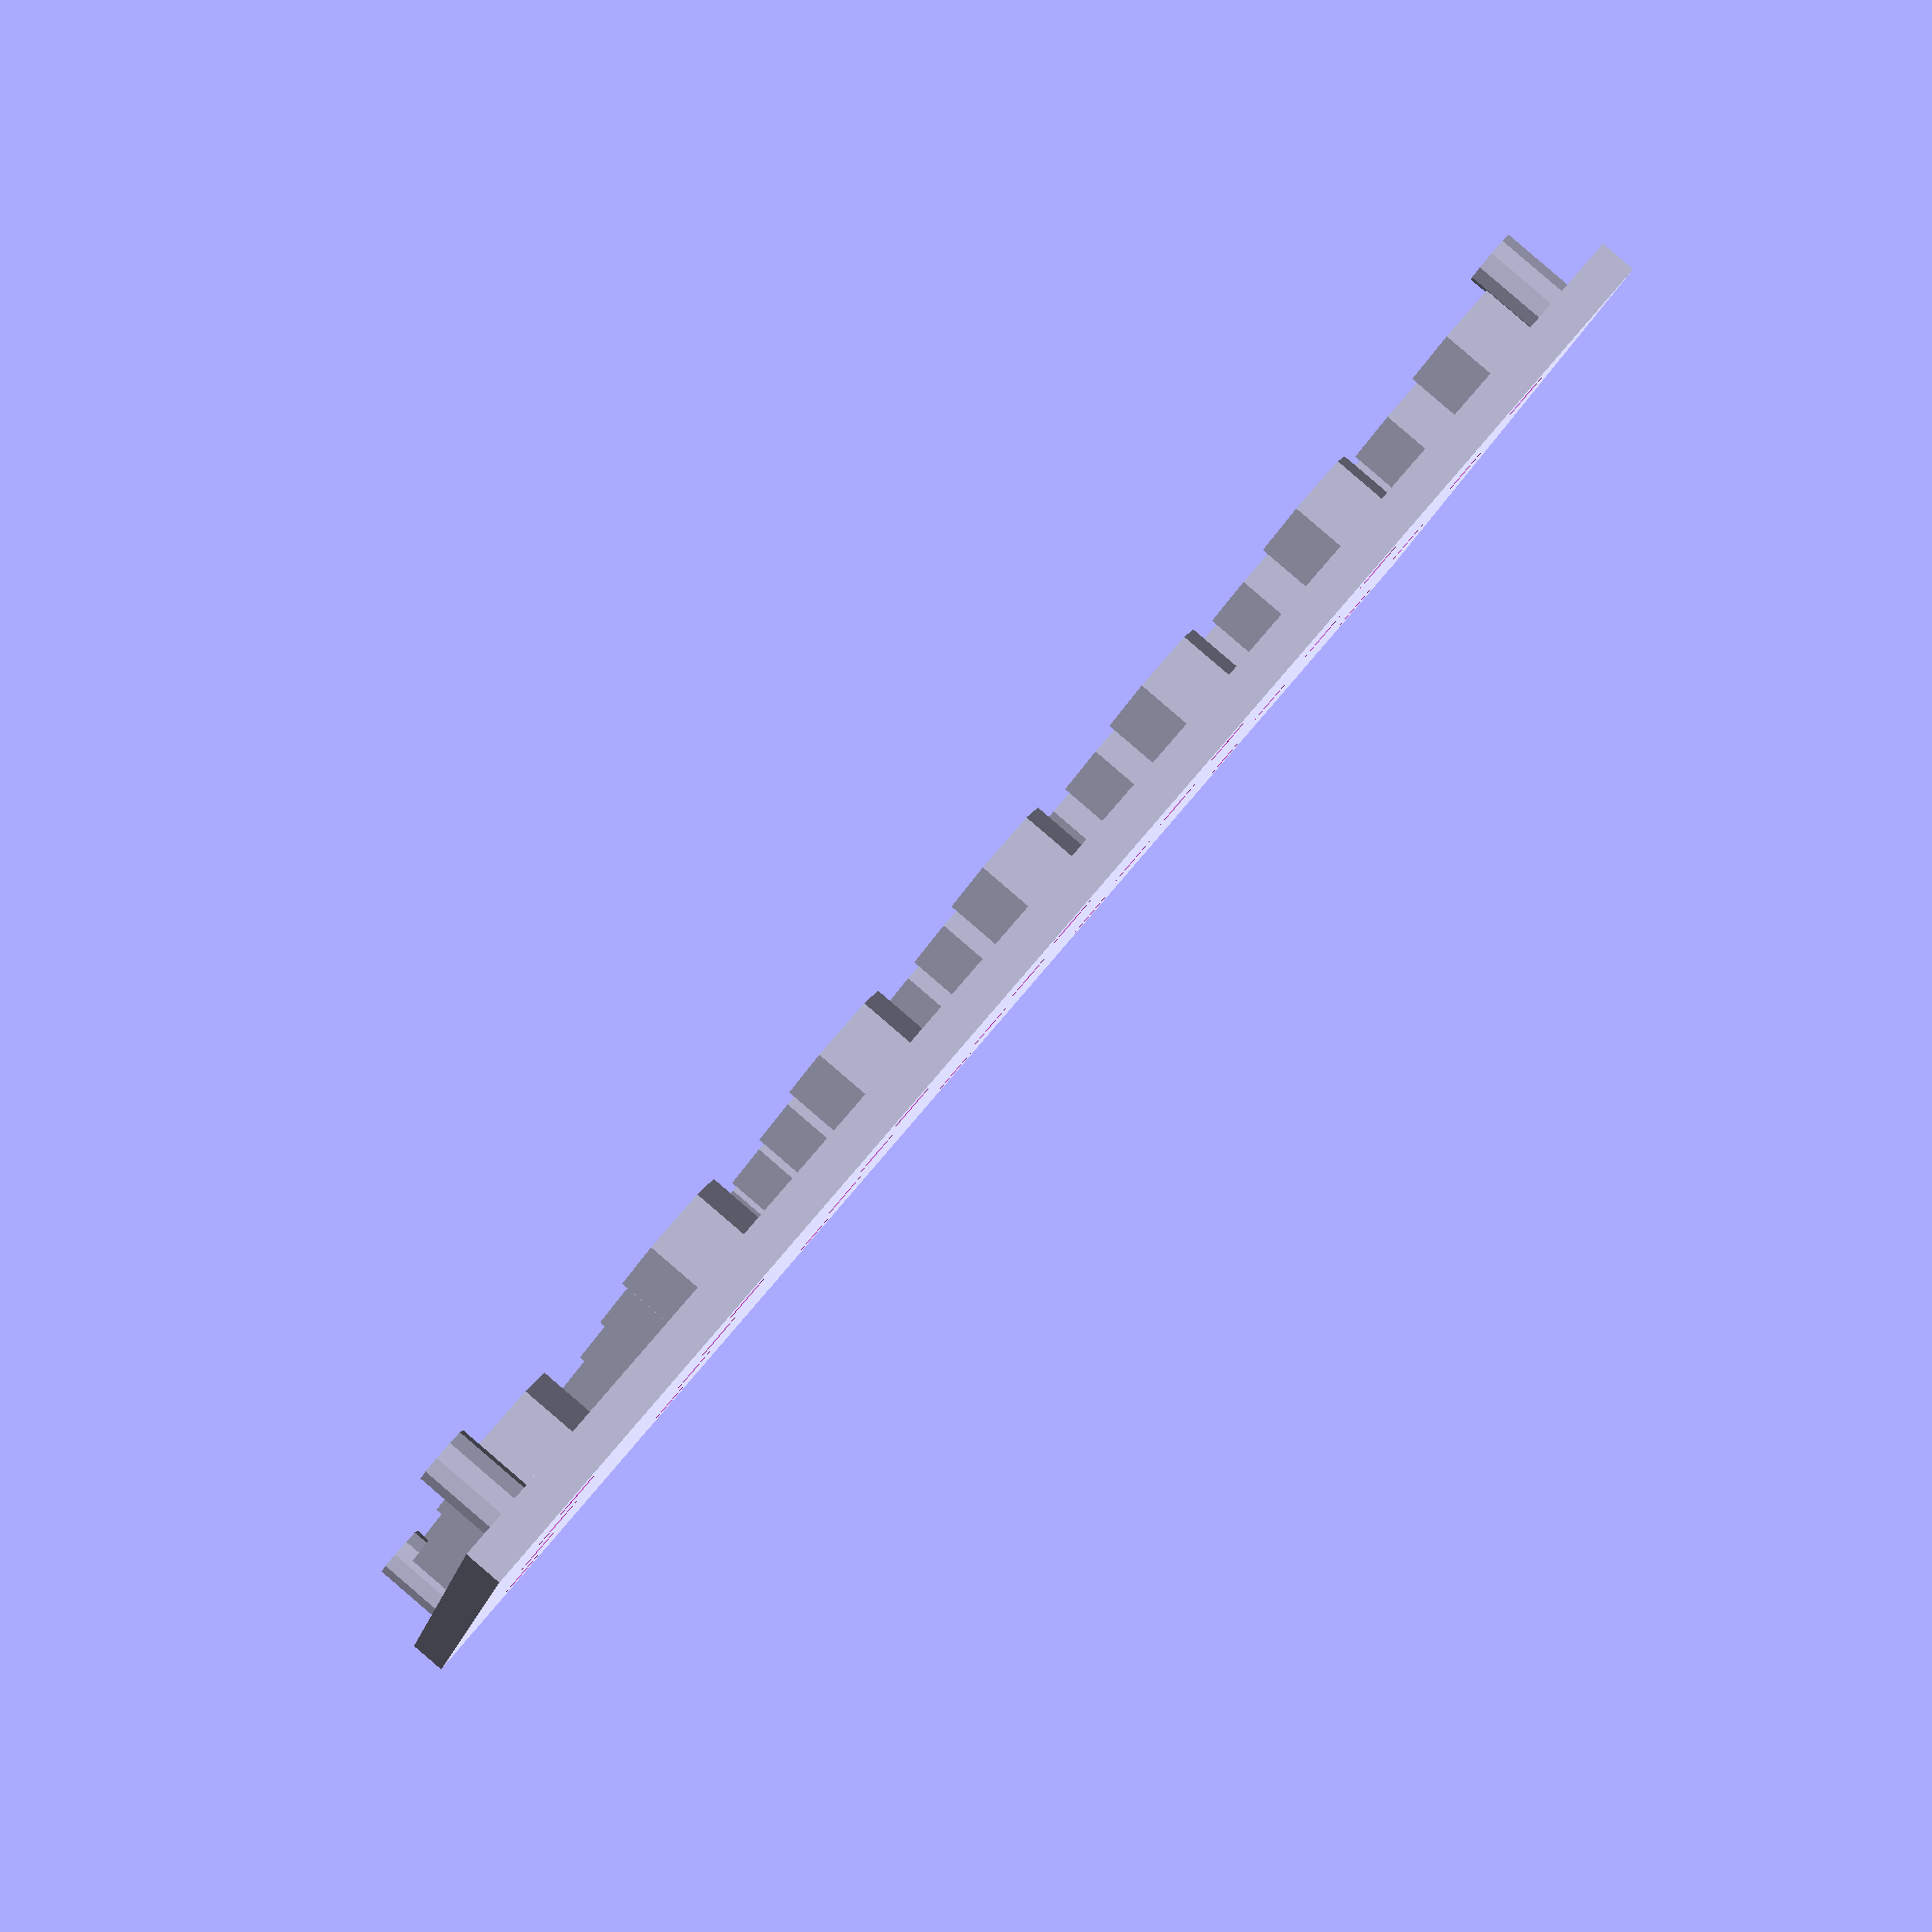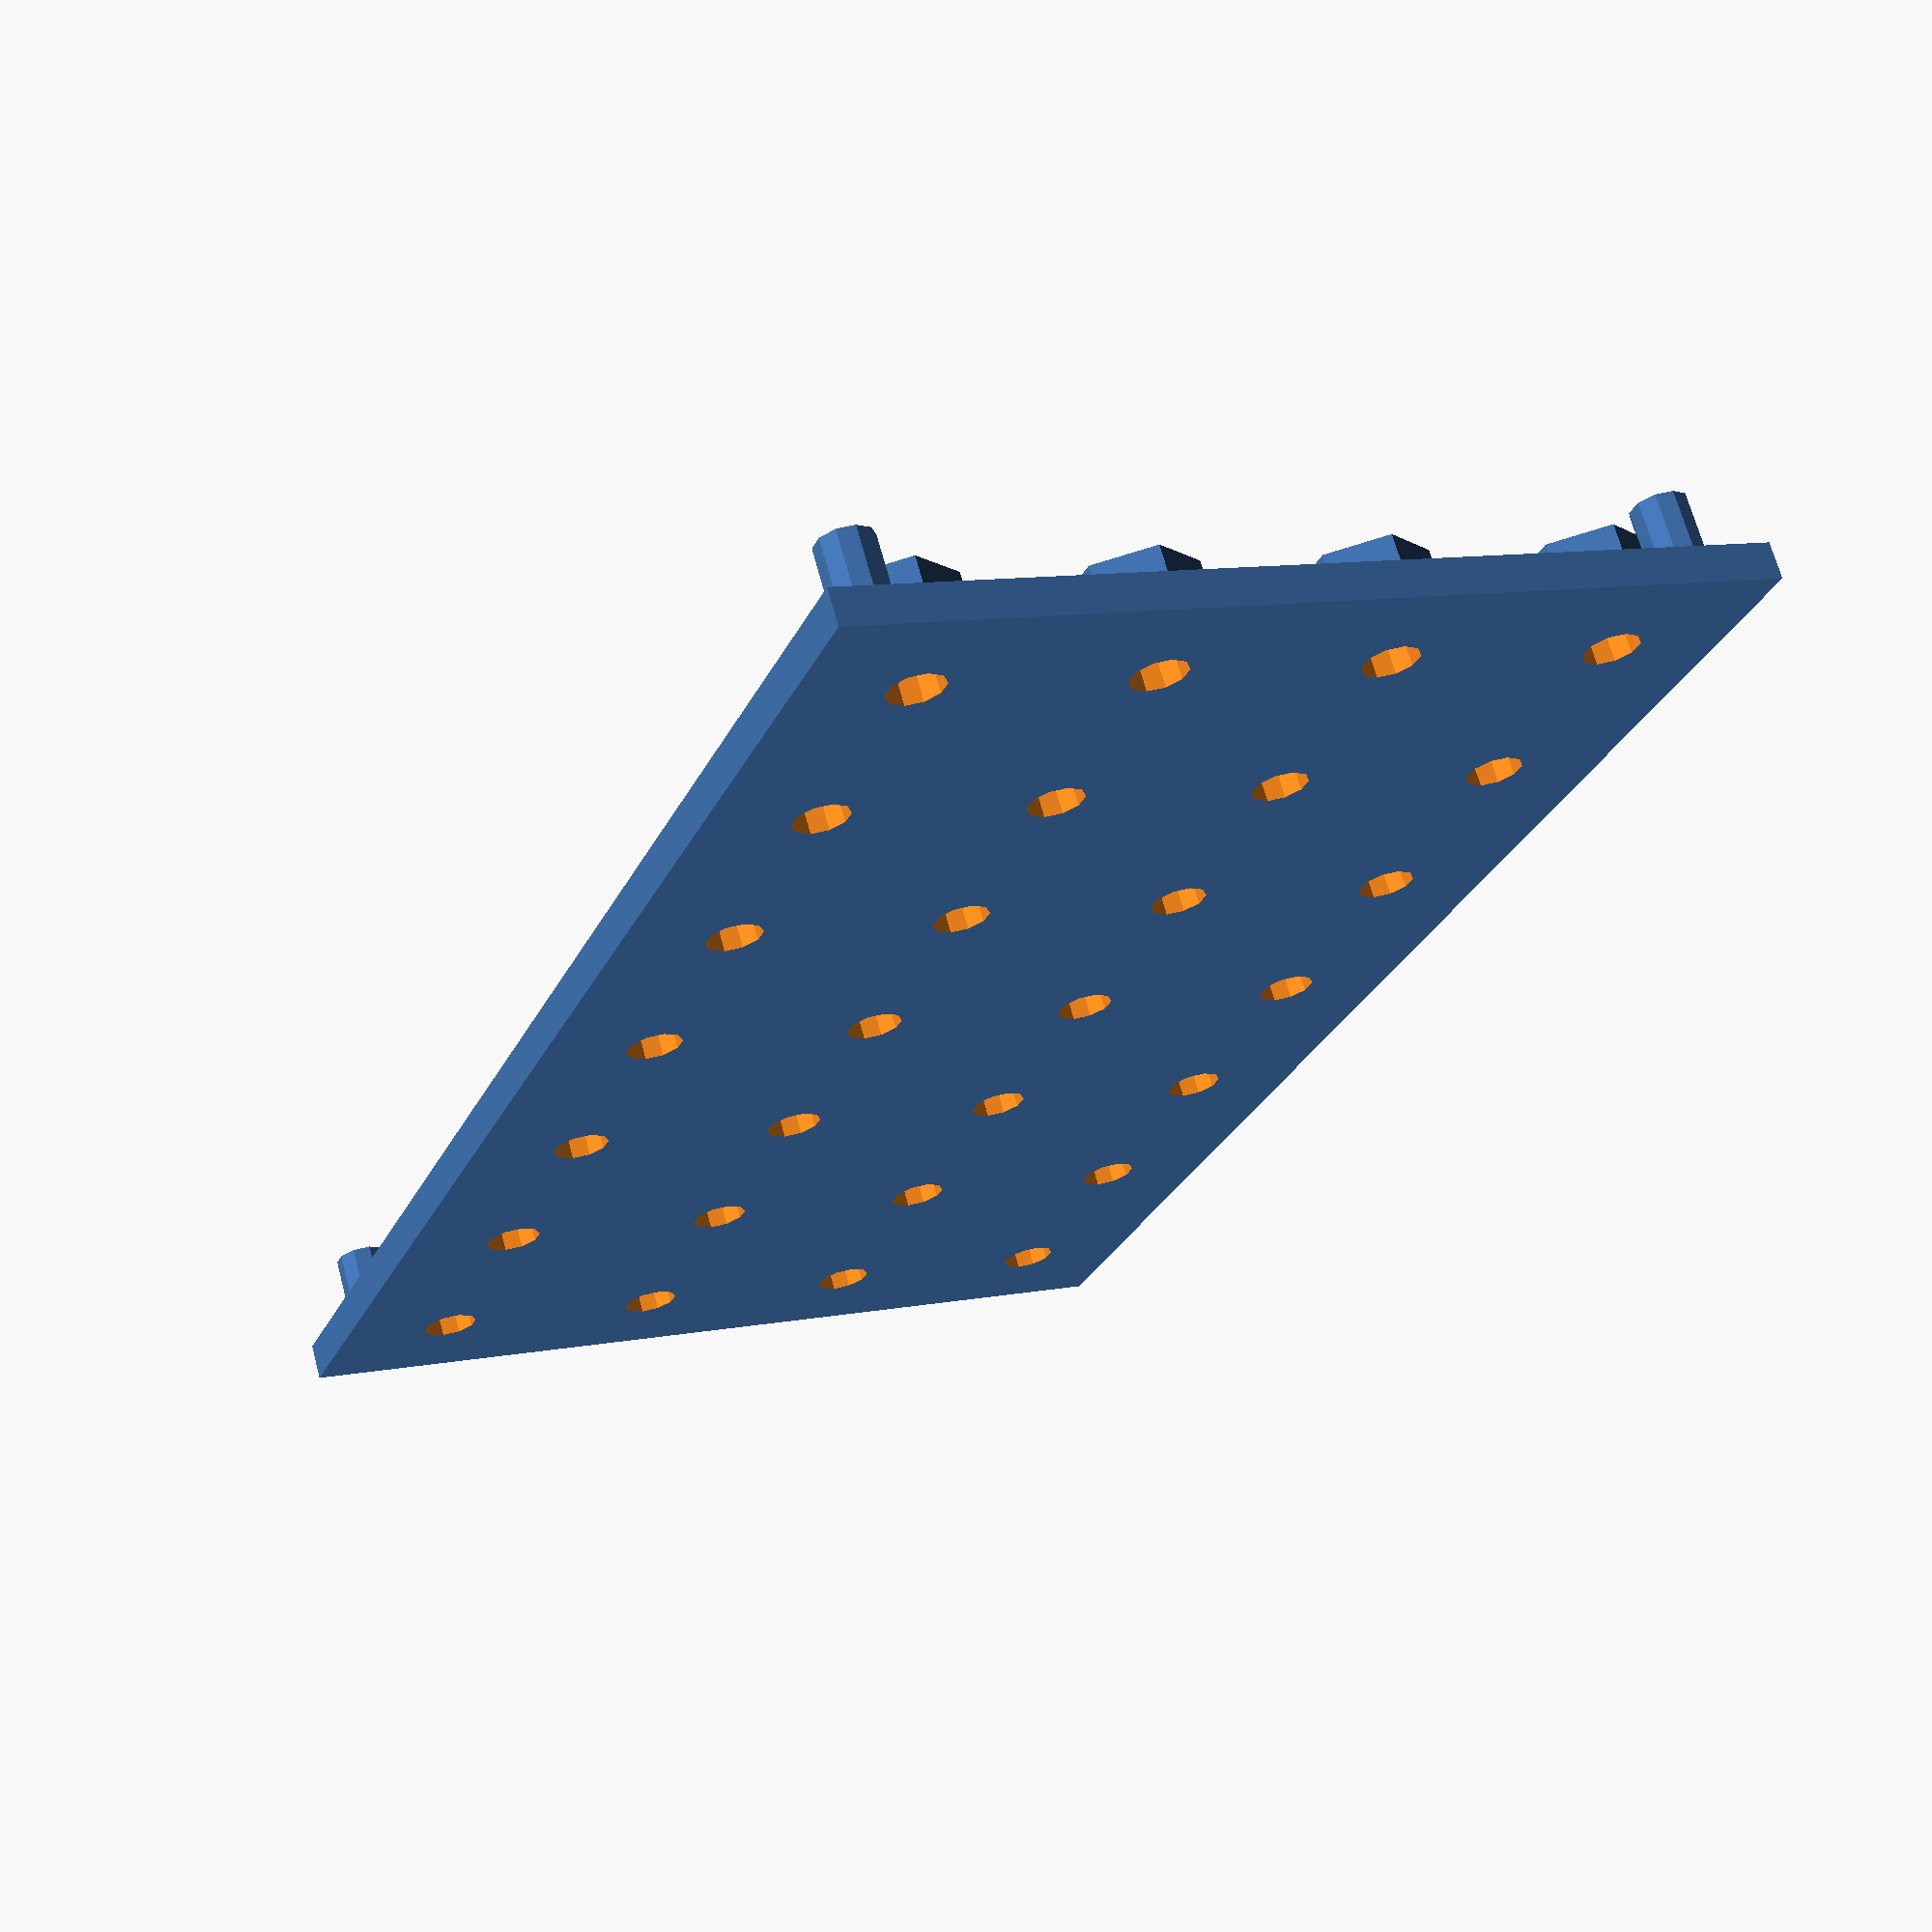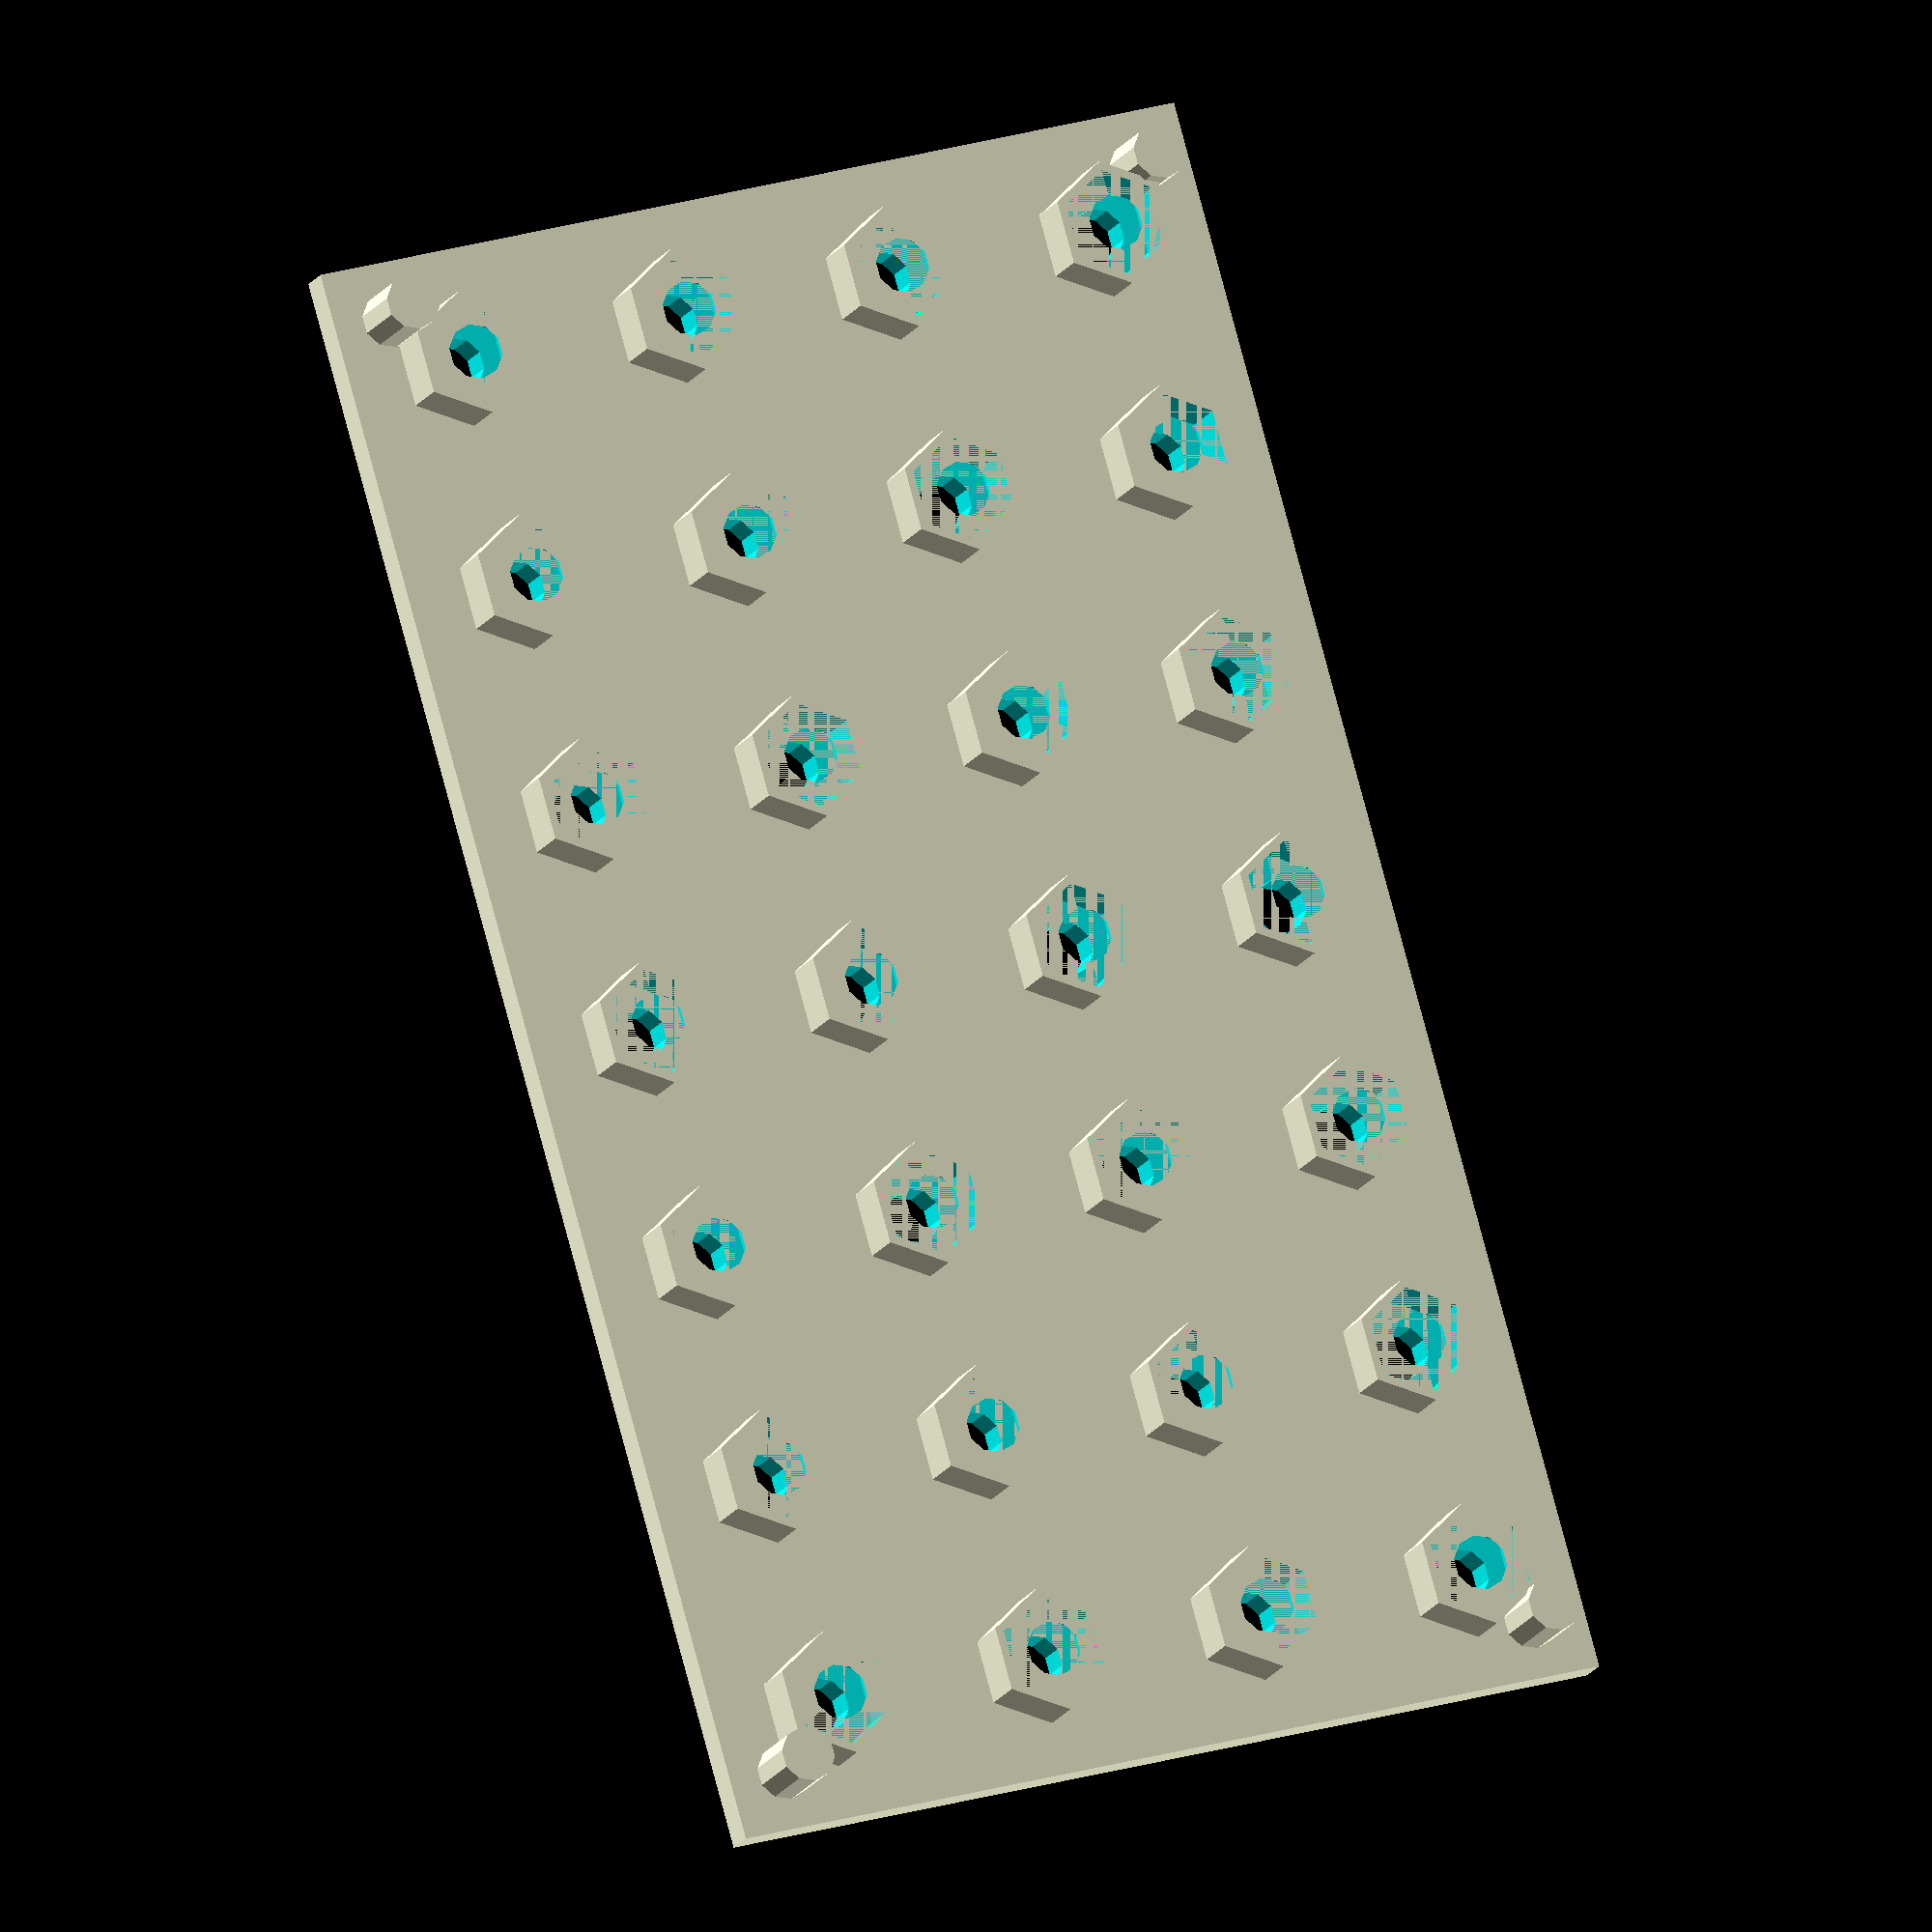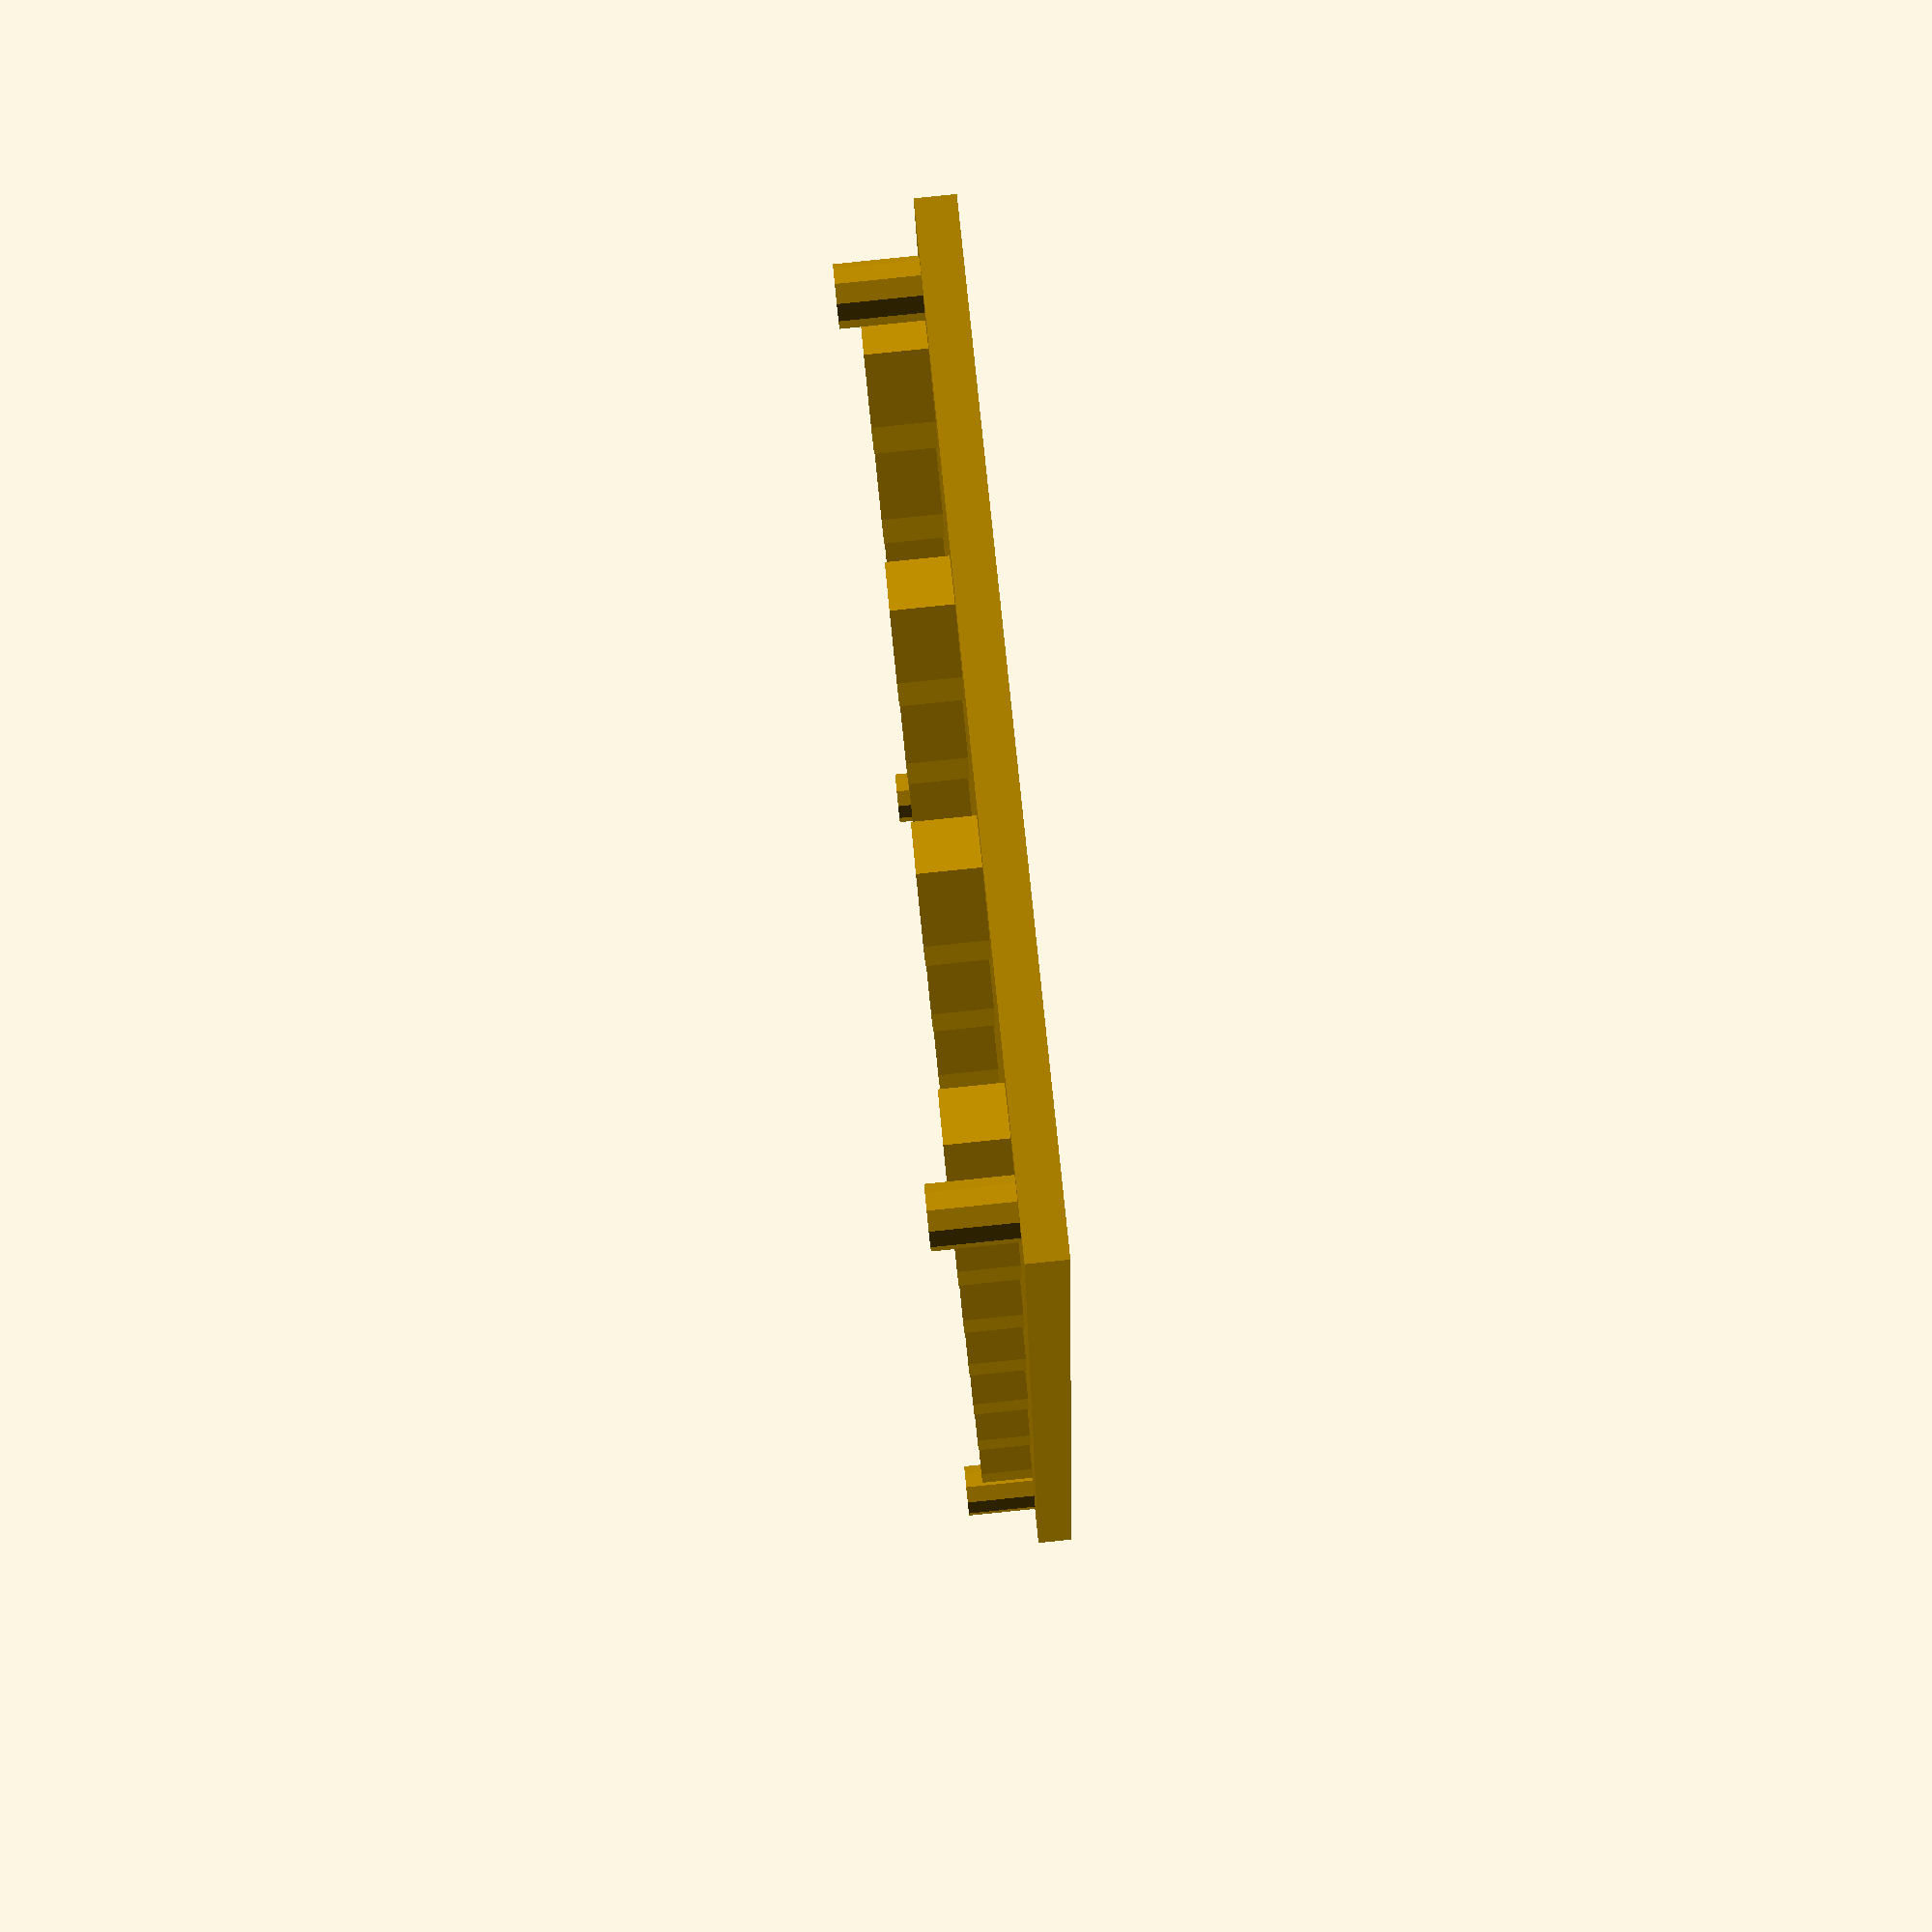
<openscad>
// optical breadboard  - on 25 mm metric pitch, with M6 nuttraps 
// GNU GPLv2
//amk


board();

x=175;
y=100;
z = 10; // overall thickness
z1=4; //thickness of solid flat section
pitch = 25;
xmax=(x-pitch/2)/pitch;
ymax=(y-pitch/2)/pitch;



module board(){
difference(){
union(){
translate([0, 0,-((z-z1)/2)]) cube([x,y,z1], center=true);
board2();
translate([-x/2+pitch/4, -y/2+pitch/4,z1/2])cylinder(z,3,3, center=true);
translate([x/2-pitch/4, -y/2+pitch/4,z1/2])cylinder(z,3,3, center=true);
translate([-x/2+pitch/4, y/2-pitch/4,z1/2])cylinder(z,3,3, center=true);
translate([x/2-pitch/4, y/2-pitch/4,z1/2])cylinder(z,3,3, center=true);
}

union(){
for (i=[0:xmax])
for (j=[0:ymax])
translate([-x/2+pitch/2+pitch*i, -y/2+pitch/2+pitch*j,0])cylinder(11,3,3, center=true);
for (i=[0:xmax])
for (j=[0:ymax])
translate([-x/2+pitch/2+pitch*i,-y/2+pitch/2+pitch*j,z1/2])cylinder(r=5.8, h=z-z1, center=true, $fn=6); 
}
}
}

module board2(){
intersection(){
translate([0, 0,z1/2]) cube([x,y,z-z1], center=true);

union(){
for (i=[0:xmax])
for (j=[0:ymax])
translate([-x/2+pitch/2+pitch*i,-y/2+pitch/2+pitch*j,z1/2])cylinder(r=6.8, h=z, center=true, $fn=6); 
}
}
}



</openscad>
<views>
elev=92.1 azim=166.0 roll=49.4 proj=p view=solid
elev=292.3 azim=247.7 roll=165.0 proj=p view=wireframe
elev=195.0 azim=254.1 roll=199.0 proj=o view=solid
elev=272.5 azim=257.8 roll=84.2 proj=p view=wireframe
</views>
